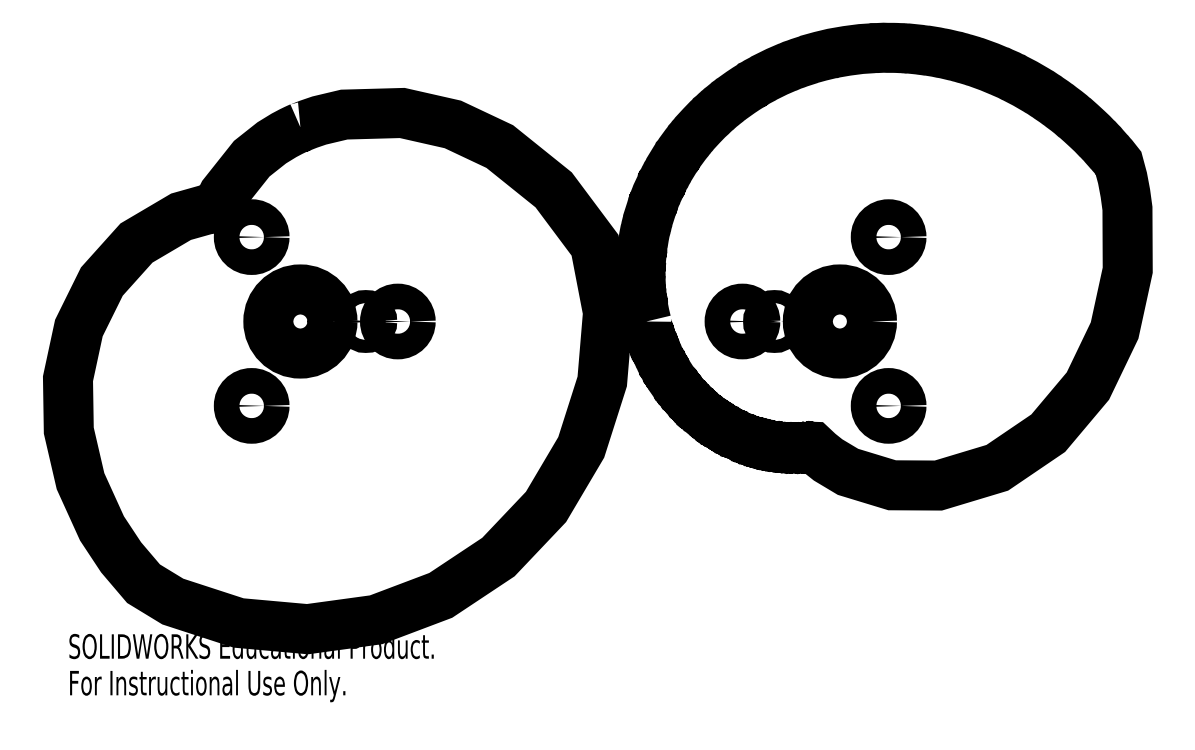
<metadata>
{"format":"dxf","ext":"dxf","renderer":"ezdxf+matplotlib","layout":"modelspace","background":"white","min_lineweight":24,"dpi":150}
</metadata>
<code>
0
SECTION
2
ENTITIES
0
CIRCLE
8
0
10
0
20
0
30
0
40
0.25
0
CIRCLE
8
0
10
0.76
20
0
30
0
40
0.1
0
CIRCLE
8
0
10
-0.38
20
0.6582
30
0
40
0.1
0
CIRCLE
8
0
10
-0.38
20
-0.6582
30
0
40
0.1
0
CIRCLE
8
0
10
0.51
20
0
30
0
40
0.05
0
CIRCLE
8
0
10
4.588
20
-0.6582
30
0
40
0.1
0
CIRCLE
8
0
10
4.588
20
0.6582
30
0
40
0.1
0
CIRCLE
8
0
10
3.448
20
0
30
0
40
0.1
0
CIRCLE
8
0
10
3.698
20
0
30
0
40
0.05
0
CIRCLE
8
0
10
4.208
20
0
30
0
40
0.25
0
LWPOLYLINE
8
0
90
       48
70
   128
43
0
10
0
20
1.515
10
-0.00719
20
1.512
10
-0.01283
20
1.509
10
-0.02288
20
1.505
10
-0.04073
20
1.497
10
-0.07231
20
1.481
10
-0.1277
20
1.452
10
-0.2231
20
1.394
10
-0.3796
20
1.27
10
-0.6006
20
0.9914
10
-0.6461
20
0.9008
10
-0.6512
20
0.8892
10
-0.6543
20
0.8838
10
-0.6606
20
0.8829
10
-0.6857
20
0.8799
10
-0.7358
20
0.872
10
-0.9307
20
0.8171
10
-1.278
20
0.6121
10
-1.548
20
0.3115
10
-1.728
20
-0.05098
10
-1.813
20
-0.4465
10
-1.806
20
-0.8511
10
-1.715
20
-1.245
10
-1.547
20
-1.614
10
-1.398
20
-1.839
10
-1.223
20
-2.045
10
-0.9946
20
-2.184
10
-0.4816
20
-2.351
10
0.05572
20
-2.399
10
0.5902
20
-2.326
10
1.095
20
-2.136
10
1.544
20
-1.837
10
1.916
20
-1.446
10
2.19
20
-0.9815
10
2.354
20
-0.4675
10
2.399
20
0.07008
10
2.298
20
0.5947
10
1.975
20
1.027
10
1.555
20
1.364
10
1.189
20
1.537
10
0.7944
20
1.626
10
0.3418
20
1.614
10
0.1476
20
1.568
10
0.06439
20
1.539
10
0.02836
20
1.525
10
0.01263
20
1.519
10
0.005771
20
1.515
10
0
20
1.515
0
LWPOLYLINE
8
0
90
      875
70
   128
43
0
10
2.698
20
0
10
2.696
20
0.006733
10
2.695
20
0.01195
10
2.692
20
0.02144
10
2.691
20
0.02688
10
2.69
20
0.03219
10
2.689
20
0.03838
10
2.687
20
0.04292
10
2.687
20
0.0485
10
2.685
20
0.05385
10
2.684
20
0.05994
10
2.682
20
0.06458
10
2.682
20
0.07012
10
2.681
20
0.0756
10
2.679
20
0.08096
10
2.679
20
0.08654
10
2.677
20
0.09244
10
2.677
20
0.09737
10
2.675
20
0.1028
10
2.675
20
0.1082
10
2.672
20
0.1204
10
2.672
20
0.1259
10
2.671
20
0.1301
10
2.671
20
0.1363
10
2.669
20
0.141
10
2.669
20
0.1466
10
2.667
20
0.152
10
2.667
20
0.1575
10
2.667
20
0.1631
10
2.665
20
0.1691
10
2.665
20
0.174
10
2.664
20
0.1794
10
2.664
20
0.185
10
2.662
20
0.196
10
2.661
20
0.207
10
2.661
20
0.2126
10
2.66
20
0.218
10
2.66
20
0.225
10
2.658
20
0.2304
10
2.658
20
0.2401
10
2.656
20
0.2525
10
2.656
20
0.2622
10
2.656
20
0.2678
10
2.656
20
0.2733
10
2.655
20
0.2844
10
2.654
20
0.2899
10
2.655
20
0.2954
10
2.654
20
0.3065
10
2.653
20
0.3176
10
2.654
20
0.3231
10
2.653
20
0.3287
10
2.654
20
0.3356
10
2.652
20
0.3411
10
2.653
20
0.3509
10
2.653
20
0.3578
10
2.652
20
0.3633
10
2.652
20
0.3731
10
2.653
20
0.38
10
2.654
20
0.3854
10
2.653
20
0.3952
10
2.653
20
0.4008
10
2.654
20
0.4063
10
2.653
20
0.4125
10
2.654
20
0.4174
10
2.653
20
0.4237
10
2.654
20
0.4285
10
2.654
20
0.4347
10
2.655
20
0.4396
10
2.656
20
0.4473
10
2.654
20
0.4535
10
2.656
20
0.4644
10
2.656
20
0.4754
10
2.657
20
0.4839
10
2.658
20
0.4894
10
2.658
20
0.495
10
2.658
20
0.5061
10
2.66
20
0.5171
10
2.662
20
0.528
10
2.661
20
0.536
10
2.663
20
0.5419
10
2.663
20
0.5481
10
2.664
20
0.5527
10
2.664
20
0.5591
10
2.665
20
0.5637
10
2.666
20
0.5722
10
2.668
20
0.5845
10
2.669
20
0.5942
10
2.67
20
0.5998
10
2.671
20
0.6051
10
2.673
20
0.6161
10
2.674
20
0.6271
10
2.676
20
0.6381
10
2.678
20
0.6504
10
2.68
20
0.66
10
2.684
20
0.6818
10
2.688
20
0.7037
10
2.692
20
0.7171
10
2.693
20
0.7231
10
2.695
20
0.7276
10
2.697
20
0.7385
10
2.699
20
0.7469
10
2.701
20
0.7544
10
2.703
20
0.7601
10
2.705
20
0.7709
10
2.708
20
0.7813
10
2.709
20
0.7901
10
2.712
20
0.7975
10
2.714
20
0.8031
10
2.715
20
0.8091
10
2.717
20
0.8136
10
2.72
20
0.8242
10
2.722
20
0.8324
10
2.727
20
0.8458
10
2.73
20
0.8563
10
2.733
20
0.8667
10
2.736
20
0.8747
10
2.74
20
0.8898
10
2.744
20
0.9016
10
2.747
20
0.9078
10
2.748
20
0.9131
10
2.751
20
0.9179
10
2.752
20
0.9221
10
2.755
20
0.9283
10
2.755
20
0.9338
10
2.759
20
0.9427
10
2.762
20
0.9474
10
2.763
20
0.9516
10
2.766
20
0.9584
10
2.769
20
0.9669
10
2.771
20
0.9733
10
2.775
20
0.9848
10
2.779
20
0.9908
10
2.78
20
0.9961
10
2.784
20
1.005
10
2.789
20
1.016
10
2.793
20
1.025
10
2.796
20
1.03
10
2.797
20
1.034
10
2.801
20
1.04
10
2.805
20
1.048
10
2.808
20
1.054
10
2.813
20
1.065
10
2.815
20
1.072
10
2.818
20
1.077
10
2.82
20
1.082
10
2.823
20
1.085
10
2.825
20
1.091
10
2.828
20
1.096
10
2.832
20
1.105
10
2.839
20
1.121
10
2.844
20
1.128
10
2.847
20
1.134
10
2.85
20
1.14
10
2.853
20
1.145
10
2.859
20
1.156
10
2.863
20
1.164
10
2.866
20
1.17
10
2.87
20
1.175
10
2.873
20
1.184
10
2.878
20
1.192
10
2.882
20
1.198
10
2.888
20
1.207
10
2.891
20
1.214
10
2.895
20
1.22
10
2.899
20
1.225
10
2.906
20
1.237
10
2.912
20
1.246
10
2.924
20
1.267
10
2.936
20
1.283
10
2.939
20
1.29
10
2.943
20
1.294
10
2.949
20
1.303
10
2.96
20
1.32
10
2.98
20
1.348
10
2.989
20
1.36
10
2.996
20
1.37
10
3.004
20
1.38
10
3.01
20
1.387
10
3.017
20
1.397
10
3.024
20
1.404
10
3.028
20
1.413
10
3.034
20
1.419
10
3.044
20
1.43
10
3.051
20
1.44
10
3.06
20
1.449
10
3.066
20
1.457
10
3.073
20
1.467
10
3.08
20
1.474
10
3.086
20
1.481
10
3.092
20
1.486
10
3.098
20
1.494
10
3.103
20
1.5
10
3.109
20
1.505
10
3.112
20
1.51
10
3.122
20
1.52
10
3.129
20
1.527
10
3.159
20
1.559
10
3.165
20
1.564
10
3.169
20
1.569
10
3.177
20
1.577
10
3.185
20
1.584
10
3.191
20
1.59
10
3.195
20
1.594
10
3.199
20
1.597
10
3.204
20
1.604
10
3.216
20
1.613
10
3.229
20
1.626
10
3.235
20
1.631
10
3.239
20
1.635
10
3.245
20
1.64
10
3.25
20
1.644
10
3.257
20
1.652
10
3.268
20
1.66
10
3.276
20
1.668
10
3.291
20
1.679
10
3.302
20
1.688
10
3.31
20
1.695
10
3.319
20
1.702
10
3.326
20
1.707
10
3.333
20
1.715
10
3.34
20
1.719
10
3.353
20
1.728
10
3.36
20
1.735
10
3.367
20
1.739
10
3.378
20
1.747
10
3.389
20
1.755
10
3.398
20
1.762
10
3.409
20
1.77
10
3.418
20
1.776
10
3.427
20
1.782
10
3.434
20
1.787
10
3.47
20
1.812
10
3.479
20
1.817
10
3.486
20
1.822
10
3.499
20
1.83
10
3.507
20
1.835
10
3.514
20
1.84
10
3.521
20
1.843
10
3.525
20
1.847
10
3.533
20
1.85
10
3.537
20
1.854
10
3.547
20
1.859
10
3.559
20
1.867
10
3.568
20
1.872
10
3.578
20
1.877
10
3.585
20
1.881
10
3.592
20
1.885
10
3.597
20
1.887
10
3.607
20
1.892
10
3.616
20
1.898
10
3.624
20
1.902
10
3.641
20
1.91
10
3.655
20
1.918
10
3.664
20
1.922
10
3.67
20
1.925
10
3.682
20
1.932
10
3.695
20
1.937
10
3.705
20
1.943
10
3.717
20
1.948
10
3.727
20
1.953
10
3.737
20
1.957
10
3.745
20
1.96
10
3.758
20
1.966
10
3.768
20
1.97
10
3.777
20
1.975
10
3.785
20
1.978
10
3.795
20
1.982
10
3.803
20
1.985
10
3.817
20
1.991
10
3.828
20
1.994
10
3.835
20
1.999
10
3.85
20
2.003
10
3.865
20
2.009
10
3.876
20
2.013
10
3.891
20
2.018
10
3.902
20
2.022
10
3.914
20
2.026
10
3.923
20
2.029
10
3.937
20
2.034
10
3.949
20
2.038
10
3.961
20
2.041
10
3.969
20
2.045
10
3.981
20
2.048
10
3.99
20
2.051
10
4.007
20
2.056
10
4.022
20
2.059
10
4.034
20
2.062
10
4.045
20
2.066
10
4.054
20
2.068
10
4.092
20
2.078
10
4.13
20
2.086
10
4.146
20
2.091
10
4.154
20
2.091
10
4.159
20
2.093
10
4.17
20
2.095
10
4.179
20
2.096
10
4.194
20
2.099
10
4.209
20
2.102
10
4.221
20
2.104
10
4.236
20
2.107
10
4.248
20
2.109
10
4.26
20
2.11
10
4.27
20
2.112
10
4.278
20
2.113
10
4.285
20
2.114
10
4.297
20
2.116
10
4.309
20
2.117
10
4.319
20
2.118
10
4.357
20
2.124
10
4.366
20
2.124
10
4.373
20
2.125
10
4.385
20
2.126
10
4.397
20
2.127
10
4.406
20
2.127
10
4.419
20
2.128
10
4.428
20
2.129
10
4.445
20
2.13
10
4.457
20
2.131
10
4.467
20
2.133
10
4.484
20
2.133
10
4.501
20
2.133
10
4.514
20
2.134
10
4.525
20
2.134
10
4.534
20
2.134
10
4.549
20
2.135
10
4.565
20
2.134
10
4.577
20
2.134
10
4.605
20
2.135
10
4.626
20
2.134
10
4.642
20
2.134
10
4.654
20
2.133
10
4.666
20
2.133
10
4.676
20
2.132
10
4.698
20
2.132
10
4.707
20
2.131
10
4.715
20
2.131
10
4.73
20
2.129
10
4.742
20
2.129
10
4.754
20
2.128
10
4.764
20
2.127
10
4.785
20
2.125
10
4.795
20
2.124
10
4.802
20
2.122
10
4.815
20
2.122
10
4.824
20
2.121
10
4.833
20
2.12
10
4.841
20
2.118
10
4.858
20
2.116
10
4.871
20
2.114
10
4.882
20
2.113
10
4.891
20
2.112
10
4.906
20
2.11
10
4.921
20
2.108
10
4.933
20
2.106
10
4.949
20
2.103
10
4.961
20
2.101
10
4.973
20
2.098
10
4.982
20
2.096
10
4.997
20
2.093
10
5.009
20
2.092
10
5.03
20
2.087
10
5.052
20
2.082
10
5.068
20
2.078
10
5.083
20
2.075
10
5.095
20
2.072
10
5.116
20
2.068
10
5.137
20
2.061
10
5.154
20
2.057
10
5.175
20
2.051
10
5.191
20
2.047
10
5.22
20
2.038
10
5.231
20
2.035
10
5.239
20
2.033
10
5.254
20
2.027
10
5.269
20
2.023
10
5.28
20
2.019
10
5.295
20
2.013
10
5.307
20
2.01
10
5.318
20
2.006
10
5.327
20
2.002
10
5.342
20
1.997
10
5.353
20
1.993
10
5.373
20
1.985
10
5.384
20
1.981
10
5.393
20
1.977
10
5.409
20
1.97
10
5.424
20
1.965
10
5.435
20
1.96
10
5.446
20
1.955
10
5.455
20
1.952
10
5.475
20
1.943
10
5.49
20
1.936
10
5.51
20
1.927
10
5.526
20
1.921
10
5.541
20
1.912
10
5.553
20
1.906
10
5.563
20
1.902
10
5.571
20
1.898
10
5.584
20
1.89
10
5.598
20
1.884
10
5.609
20
1.878
10
5.623
20
1.87
10
5.634
20
1.866
10
5.653
20
1.855
10
5.677
20
1.841
10
5.687
20
1.835
10
5.696
20
1.83
10
5.707
20
1.825
10
5.715
20
1.819
10
5.729
20
1.811
10
5.743
20
1.803
10
5.753
20
1.796
10
5.772
20
1.786
10
5.782
20
1.779
10
5.79
20
1.773
10
5.804
20
1.764
10
5.823
20
1.752
10
5.836
20
1.742
10
5.862
20
1.725
10
5.878
20
1.714
10
5.89
20
1.705
10
5.903
20
1.695
10
5.913
20
1.689
10
5.925
20
1.679
10
5.935
20
1.672
10
5.952
20
1.659
10
5.975
20
1.642
10
5.992
20
1.629
10
6.009
20
1.615
10
6.021
20
1.603
10
6.033
20
1.593
10
6.043
20
1.586
10
6.052
20
1.578
10
6.059
20
1.572
10
6.076
20
1.558
10
6.088
20
1.546
10
6.104
20
1.532
10
6.117
20
1.52
10
6.13
20
1.509
10
6.139
20
1.499
10
6.154
20
1.486
10
6.165
20
1.475
10
6.176
20
1.464
10
6.185
20
1.455
10
6.196
20
1.444
10
6.204
20
1.435
10
6.212
20
1.427
10
6.22
20
1.42
10
6.238
20
1.4
10
6.254
20
1.385
10
6.268
20
1.368
10
6.279
20
1.355
10
6.29
20
1.344
10
6.297
20
1.334
10
6.305
20
1.325
10
6.312
20
1.318
10
6.326
20
1.301
10
6.338
20
1.289
10
6.345
20
1.279
10
6.351
20
1.272
10
6.362
20
1.258
10
6.381
20
1.234
10
6.412
20
1.119
10
6.434
20
1
10
6.45
20
0.8809
10
6.453
20
0.3999
10
6.35
20
-0.07008
10
6.142
20
-0.5034
10
5.832
20
-0.8711
10
5.435
20
-1.141
10
4.976
20
-1.279
10
4.615
20
-1.277
10
4.271
20
-1.173
10
4.116
20
-1.08
10
4.045
20
-1.024
10
4.012
20
-0.993
10
4.003
20
-0.9841
10
3.999
20
-0.9802
10
3.996
20
-0.9772
10
3.993
20
-0.9771
10
3.991
20
-0.9779
10
3.988
20
-0.9775
10
3.985
20
-0.9785
10
3.982
20
-0.9779
10
3.98
20
-0.979
10
3.977
20
-0.9801
10
3.974
20
-0.9794
10
3.972
20
-0.9804
10
3.969
20
-0.9799
10
3.966
20
-0.9808
10
3.964
20
-0.9804
10
3.958
20
-0.9822
10
3.955
20
-0.9818
10
3.953
20
-0.9822
10
3.95
20
-0.9823
10
3.947
20
-0.9822
10
3.942
20
-0.9837
10
3.939
20
-0.9834
10
3.937
20
-0.9841
10
3.934
20
-0.9836
10
3.931
20
-0.9843
10
3.928
20
-0.9836
10
3.926
20
-0.9846
10
3.923
20
-0.9855
10
3.92
20
-0.9847
10
3.918
20
-0.9856
10
3.915
20
-0.9849
10
3.912
20
-0.9856
10
3.909
20
-0.9851
10
3.904
20
-0.9865
10
3.901
20
-0.9862
10
3.899
20
-0.9862
10
3.896
20
-0.9864
10
3.893
20
-0.986
10
3.89
20
-0.9865
10
3.888
20
-0.9858
10
3.885
20
-0.9869
10
3.882
20
-0.9874
10
3.88
20
-0.9865
10
3.877
20
-0.9873
10
3.874
20
-0.9864
10
3.871
20
-0.9869
10
3.866
20
-0.9872
10
3.863
20
-0.9874
10
3.86
20
-0.9872
10
3.858
20
-0.9871
10
3.855
20
-0.9872
10
3.85
20
-0.9875
10
3.847
20
-0.9878
10
3.844
20
-0.9869
10
3.841
20
-0.9876
10
3.839
20
-0.9866
10
3.836
20
-0.9872
10
3.833
20
-0.9864
10
3.828
20
-0.9875
10
3.825
20
-0.9869
10
3.822
20
-0.9867
10
3.82
20
-0.9868
10
3.817
20
-0.9861
10
3.814
20
-0.9865
10
3.812
20
-0.9855
10
3.808
20
-0.9863
10
3.806
20
-0.9867
10
3.803
20
-0.9857
10
3.801
20
-0.9861
10
3.795
20
-0.9851
10
3.79
20
-0.9856
10
3.787
20
-0.985
10
3.784
20
-0.9853
10
3.782
20
-0.9843
10
3.779
20
-0.9847
10
3.776
20
-0.9836
10
3.773
20
-0.9839
10
3.768
20
-0.9836
10
3.765
20
-0.9836
10
3.763
20
-0.9832
10
3.76
20
-0.9827
10
3.757
20
-0.9827
10
3.752
20
-0.9822
10
3.749
20
-0.9825
10
3.746
20
-0.9813
10
3.744
20
-0.9816
10
3.741
20
-0.9806
10
3.738
20
-0.9806
10
3.736
20
-0.9801
10
3.73
20
-0.98
10
3.727
20
-0.9799
10
3.725
20
-0.9787
10
3.722
20
-0.979
10
3.719
20
-0.9778
10
3.714
20
-0.9784
10
3.708
20
-0.977
10
3.706
20
-0.9768
10
3.703
20
-0.9757
10
3.7
20
-0.9759
10
3.698
20
-0.9746
10
3.695
20
-0.9748
10
3.692
20
-0.9752
10
3.69
20
-0.974
10
3.687
20
-0.9737
10
3.684
20
-0.9732
10
3.682
20
-0.9724
10
3.679
20
-0.9723
10
3.676
20
-0.971
10
3.671
20
-0.9715
10
3.668
20
-0.9701
10
3.665
20
-0.97
10
3.66
20
-0.9683
10
3.654
20
-0.9685
10
3.652
20
-0.9671
10
3.649
20
-0.9673
10
3.647
20
-0.9659
10
3.644
20
-0.9658
10
3.639
20
-0.964
10
3.633
20
-0.964
10
3.631
20
-0.9626
10
3.628
20
-0.9627
10
3.625
20
-0.9613
10
3.622
20
-0.9611
10
3.617
20
-0.9592
10
3.612
20
-0.9591
10
3.609
20
-0.9576
10
3.606
20
-0.9577
10
3.604
20
-0.9562
10
3.601
20
-0.9559
10
3.596
20
-0.9539
10
3.59
20
-0.9538
10
3.588
20
-0.9523
10
3.585
20
-0.9522
10
3.58
20
-0.9501
10
3.575
20
-0.9496
10
3.572
20
-0.9482
10
3.569
20
-0.9481
10
3.567
20
-0.9465
10
3.564
20
-0.9462
10
3.559
20
-0.944
10
3.554
20
-0.9436
10
3.551
20
-0.942
10
3.548
20
-0.9419
10
3.546
20
-0.9403
10
3.543
20
-0.9398
10
3.538
20
-0.9375
10
3.533
20
-0.9372
10
3.53
20
-0.9355
10
3.528
20
-0.9352
10
3.523
20
-0.933
10
3.518
20
-0.9307
10
3.512
20
-0.9303
10
3.507
20
-0.928
10
3.502
20
-0.9255
10
3.496
20
-0.9251
10
3.494
20
-0.9233
10
3.491
20
-0.9228
10
3.486
20
-0.9203
10
3.484
20
-0.9198
10
3.481
20
-0.918
10
3.476
20
-0.9174
10
3.471
20
-0.9148
10
3.468
20
-0.9141
10
3.466
20
-0.9124
10
3.463
20
-0.912
10
3.461
20
-0.9103
10
3.455
20
-0.9092
10
3.451
20
-0.9065
10
3.448
20
-0.906
10
3.446
20
-0.9042
10
3.441
20
-0.9023
10
3.435
20
-0.9004
10
3.43
20
-0.898
10
3.425
20
-0.896
10
3.42
20
-0.8941
10
3.415
20
-0.8916
10
3.413
20
-0.8908
10
3.41
20
-0.8895
10
3.408
20
-0.888
10
3.405
20
-0.8873
10
3.4
20
-0.8846
10
3.395
20
-0.8828
10
3.393
20
-0.8812
10
3.39
20
-0.8805
10
3.388
20
-0.8786
10
3.385
20
-0.8779
10
3.381
20
-0.8748
10
3.375
20
-0.8736
10
3.373
20
-0.8716
10
3.371
20
-0.8707
10
3.365
20
-0.8674
10
3.36
20
-0.8664
10
3.356
20
-0.8634
10
3.351
20
-0.8603
10
3.349
20
-0.8596
10
3.347
20
-0.8575
10
3.341
20
-0.856
10
3.337
20
-0.8527
10
3.334
20
-0.852
10
3.332
20
-0.85
10
3.327
20
-0.8475
10
3.322
20
-0.8449
10
3.317
20
-0.8422
10
3.313
20
-0.8397
10
3.311
20
-0.8377
10
3.308
20
-0.8369
10
3.304
20
-0.8335
10
3.298
20
-0.8317
10
3.294
20
-0.8286
10
3.289
20
-0.8249
10
3.284
20
-0.8235
10
3.279
20
-0.8201
10
3.275
20
-0.8167
10
3.272
20
-0.8158
10
3.271
20
-0.8137
10
3.265
20
-0.8116
10
3.263
20
-0.81
10
3.261
20
-0.808
10
3.258
20
-0.8071
10
3.256
20
-0.8052
10
3.252
20
-0.8024
10
3.247
20
-0.799
10
3.242
20
-0.7965
10
3.24
20
-0.7944
10
3.238
20
-0.7935
10
3.236
20
-0.791
10
3.234
20
-0.79
10
3.229
20
-0.7863
10
3.224
20
-0.784
10
3.22
20
-0.7806
10
3.215
20
-0.7766
10
3.211
20
-0.7749
10
3.207
20
-0.771
10
3.204
20
-0.7699
10
3.202
20
-0.7678
10
3.198
20
-0.7648
10
3.193
20
-0.7612
10
3.189
20
-0.7584
10
3.184
20
-0.7552
10
3.18
20
-0.7514
10
3.176
20
-0.7476
10
3.17
20
-0.7449
10
3.167
20
-0.7413
10
3.163
20
-0.7377
10
3.158
20
-0.735
10
3.154
20
-0.7311
10
3.15
20
-0.7278
10
3.148
20
-0.7256
10
3.145
20
-0.7245
10
3.144
20
-0.7218
10
3.142
20
-0.7204
10
3.133
20
-0.7139
10
3.129
20
-0.7099
10
3.125
20
-0.7061
10
3.119
20
-0.703
10
3.116
20
-0.6992
10
3.112
20
-0.6958
10
3.108
20
-0.6922
10
3.106
20
-0.6892
10
3.104
20
-0.6877
10
3.099
20
-0.6852
10
3.096
20
-0.6811
10
3.092
20
-0.6769
10
3.086
20
-0.6737
10
3.084
20
-0.6698
10
3.081
20
-0.6681
10
3.08
20
-0.6659
10
3.075
20
-0.6624
10
3.071
20
-0.658
10
3.067
20
-0.6549
10
3.063
20
-0.6511
10
3.06
20
-0.6467
10
3.056
20
-0.6421
10
3.052
20
-0.6395
10
3.048
20
-0.6351
10
3.044
20
-0.6313
10
3.04
20
-0.6275
10
3.037
20
-0.623
10
3.029
20
-0.6155
10
3.025
20
-0.6105
10
3.021
20
-0.6079
10
3.018
20
-0.6033
10
3.014
20
-0.5993
10
3.01
20
-0.5954
10
3.007
20
-0.5908
10
2.999
20
-0.583
10
2.996
20
-0.5785
10
2.992
20
-0.5744
10
2.985
20
-0.5663
10
2.983
20
-0.5639
10
2.981
20
-0.5623
10
2.978
20
-0.5577
10
2.974
20
-0.5526
10
2.97
20
-0.5497
10
2.967
20
-0.5449
10
2.964
20
-0.5408
10
2.956
20
-0.5325
10
2.953
20
-0.5282
10
2.95
20
-0.5235
10
2.947
20
-0.5183
10
2.943
20
-0.5151
10
2.94
20
-0.5104
10
2.936
20
-0.5063
10
2.933
20
-0.5018
10
2.93
20
-0.4969
10
2.925
20
-0.4927
10
2.923
20
-0.4883
10
2.92
20
-0.4832
10
2.916
20
-0.4796
10
2.913
20
-0.4751
10
2.91
20
-0.4708
10
2.907
20
-0.466
10
2.905
20
-0.4611
10
2.9
20
-0.4568
10
2.898
20
-0.4523
10
2.894
20
-0.4479
10
2.891
20
-0.4433
10
2.885
20
-0.4344
10
2.883
20
-0.4293
10
2.88
20
-0.4247
10
2.876
20
-0.4202
10
2.874
20
-0.4152
10
2.87
20
-0.4105
10
2.868
20
-0.4061
10
2.865
20
-0.4006
10
2.861
20
-0.397
10
2.859
20
-0.392
10
2.856
20
-0.3875
10
2.853
20
-0.3826
10
2.851
20
-0.3775
10
2.847
20
-0.3728
10
2.845
20
-0.3682
10
2.842
20
-0.3636
10
2.839
20
-0.3588
10
2.833
20
-0.3494
10
2.832
20
-0.3441
10
2.829
20
-0.3394
10
2.826
20
-0.3346
10
2.824
20
-0.3294
10
2.82
20
-0.3245
10
2.818
20
-0.3198
10
2.816
20
-0.3143
10
2.813
20
-0.3102
10
2.81
20
-0.3047
10
2.808
20
-0.3005
10
2.806
20
-0.2953
10
2.803
20
-0.2903
10
2.798
20
-0.2806
10
2.795
20
-0.2757
10
2.794
20
-0.2704
10
2.791
20
-0.2647
10
2.789
20
-0.2606
10
2.786
20
-0.2556
10
2.784
20
-0.2507
10
2.782
20
-0.2454
10
2.78
20
-0.2403
10
2.775
20
-0.2304
10
2.772
20
-0.2254
10
2.771
20
-0.22
10
2.767
20
-0.2148
10
2.766
20
-0.21
10
2.764
20
-0.205
10
2.762
20
-0.1999
10
2.76
20
-0.1939
10
2.757
20
-0.1899
10
2.756
20
-0.1844
10
2.754
20
-0.1794
10
2.752
20
-0.1742
10
2.75
20
-0.1688
10
2.747
20
-0.1635
10
2.746
20
-0.1586
10
2.744
20
-0.1535
10
2.742
20
-0.1483
10
2.738
20
-0.138
10
2.737
20
-0.1326
10
2.734
20
-0.1275
10
2.733
20
-0.1216
10
2.73
20
-0.1173
10
2.729
20
-0.1118
10
2.728
20
-0.1065
10
2.725
20
-0.1014
10
2.725
20
-0.09587
10
2.721
20
-0.09033
10
2.721
20
-0.08545
10
2.719
20
-0.08018
10
2.717
20
-0.07498
10
2.716
20
-0.06883
10
2.713
20
-0.06449
10
2.713
20
-0.05895
10
2.711
20
-0.05374
10
2.709
20
-0.04776
10
2.707
20
-0.04326
10
2.706
20
-0.03779
10
2.705
20
-0.03235
10
2.703
20
-0.02713
10
2.703
20
-0.02162
10
2.699
20
-0.009766
10
2.698
20
-0.004385
10
2.698
20
0
0
MTEXT
8
0
10
-1.813
20
-2.44
30
0
40
0.1903
41
0
71
     1
72
     1
1
SOLIDWORKS Educational Product.
7
SLDTEXTSTYLE0
73
     1
44
1
0
MTEXT
8
0
10
-1.813
20
-2.725
30
0
40
0.1903
41
0
71
     1
72
     1
1
For Instructional Use Only.
7
SLDTEXTSTYLE0
73
     1
44
1
0
ENDSEC
0
EOF

</code>
